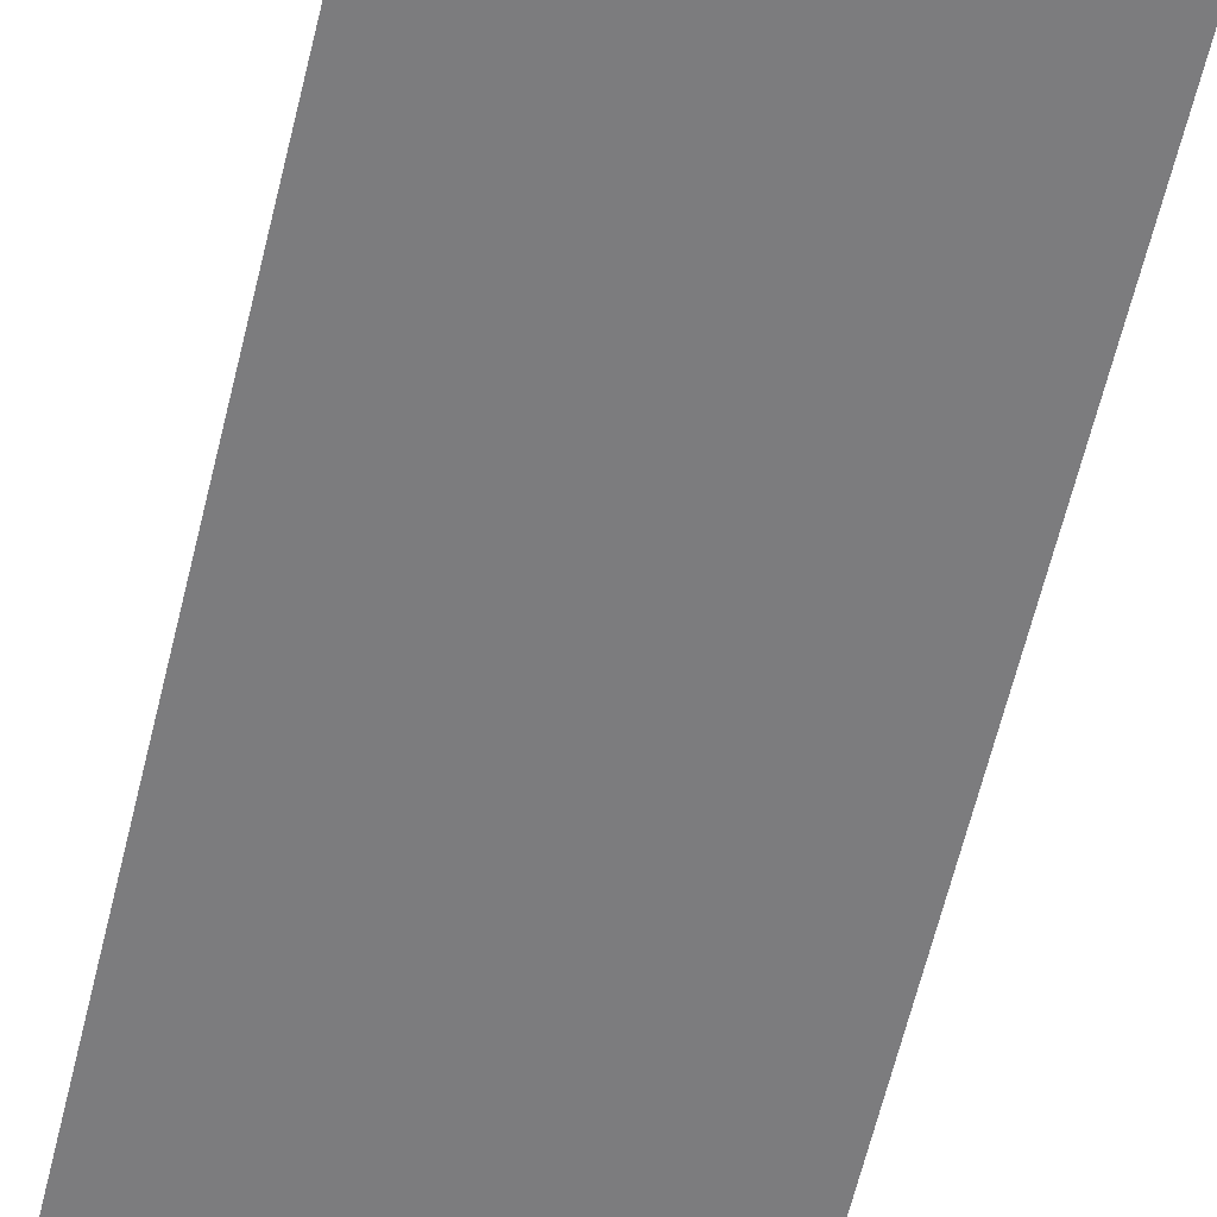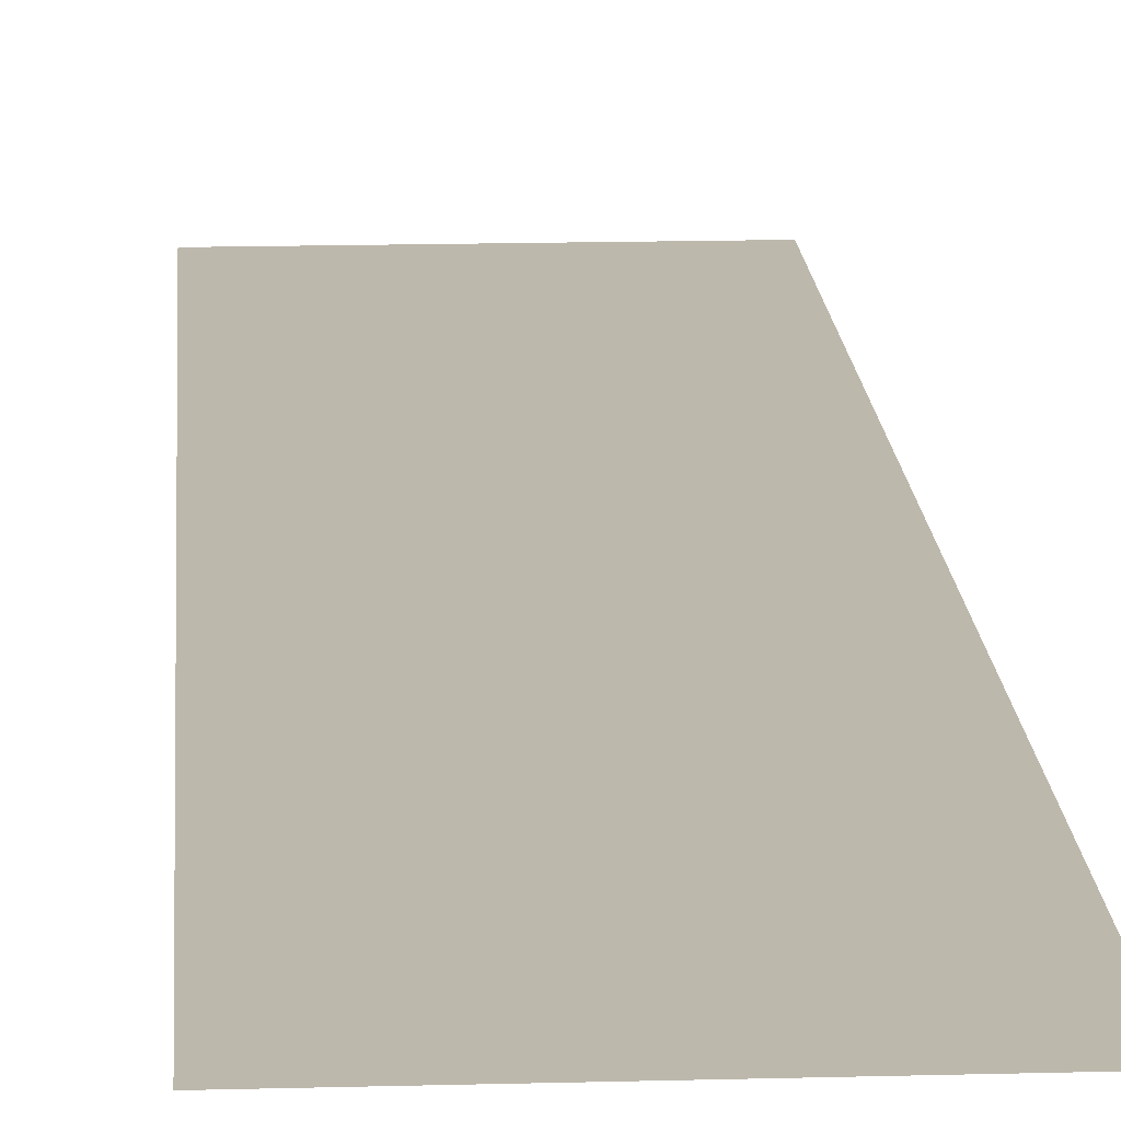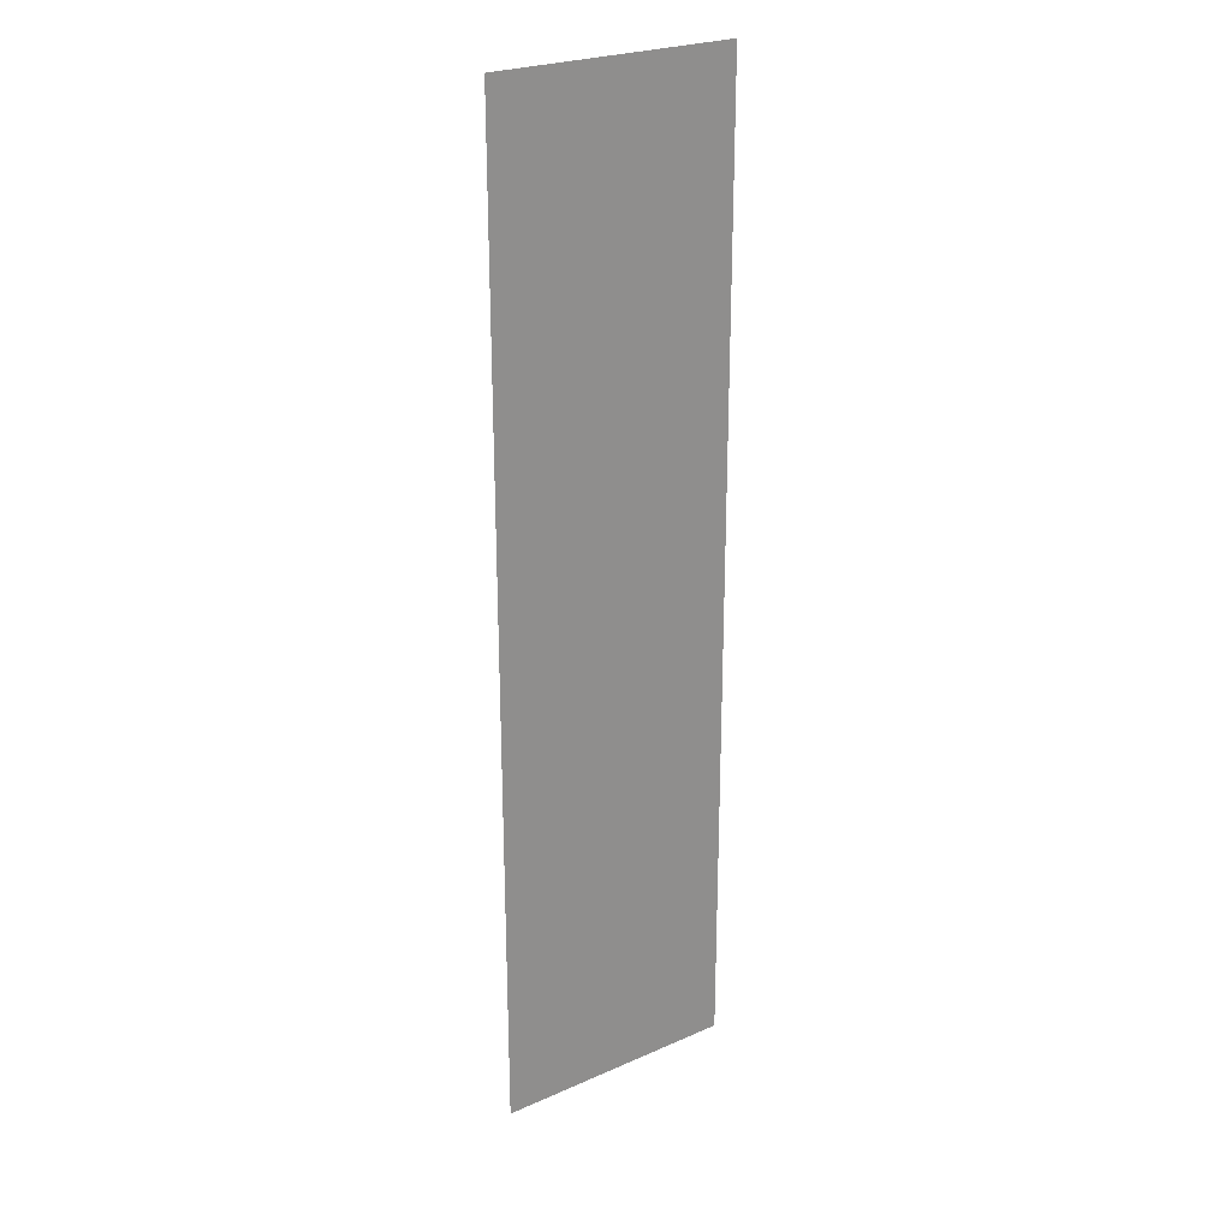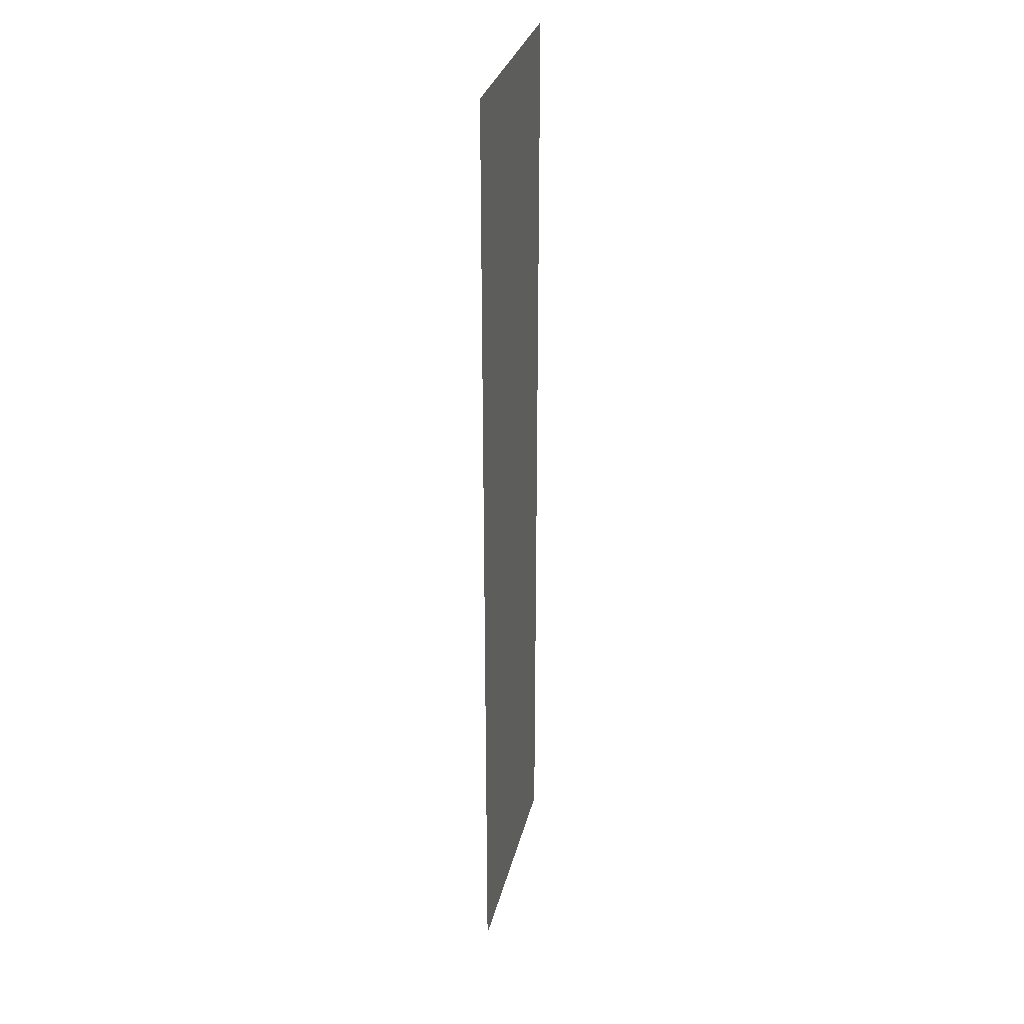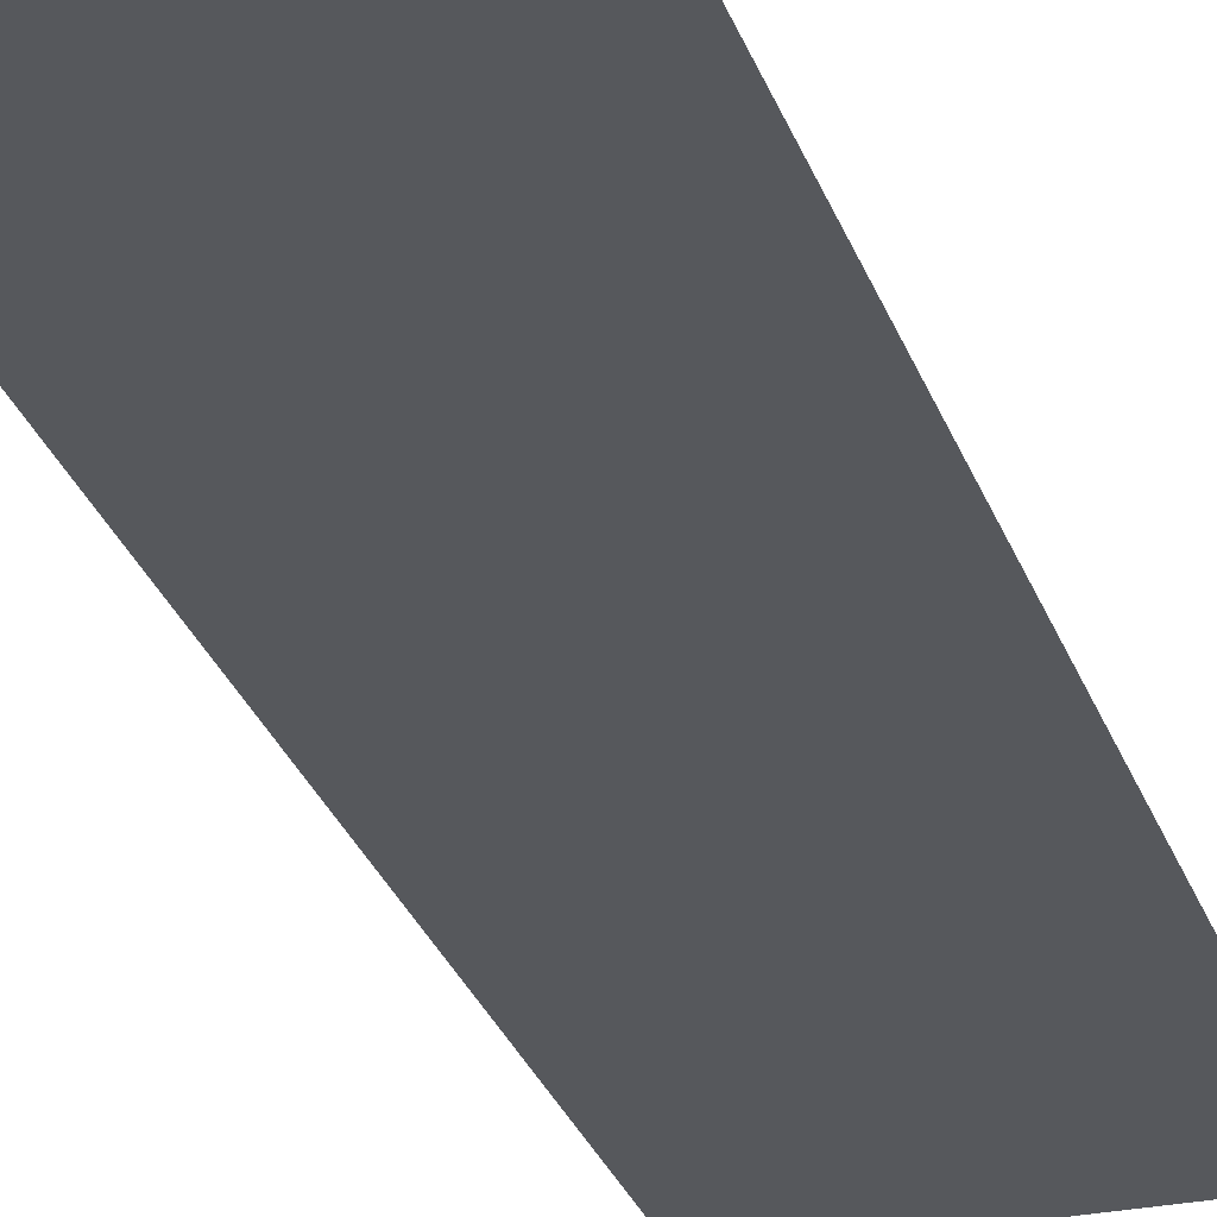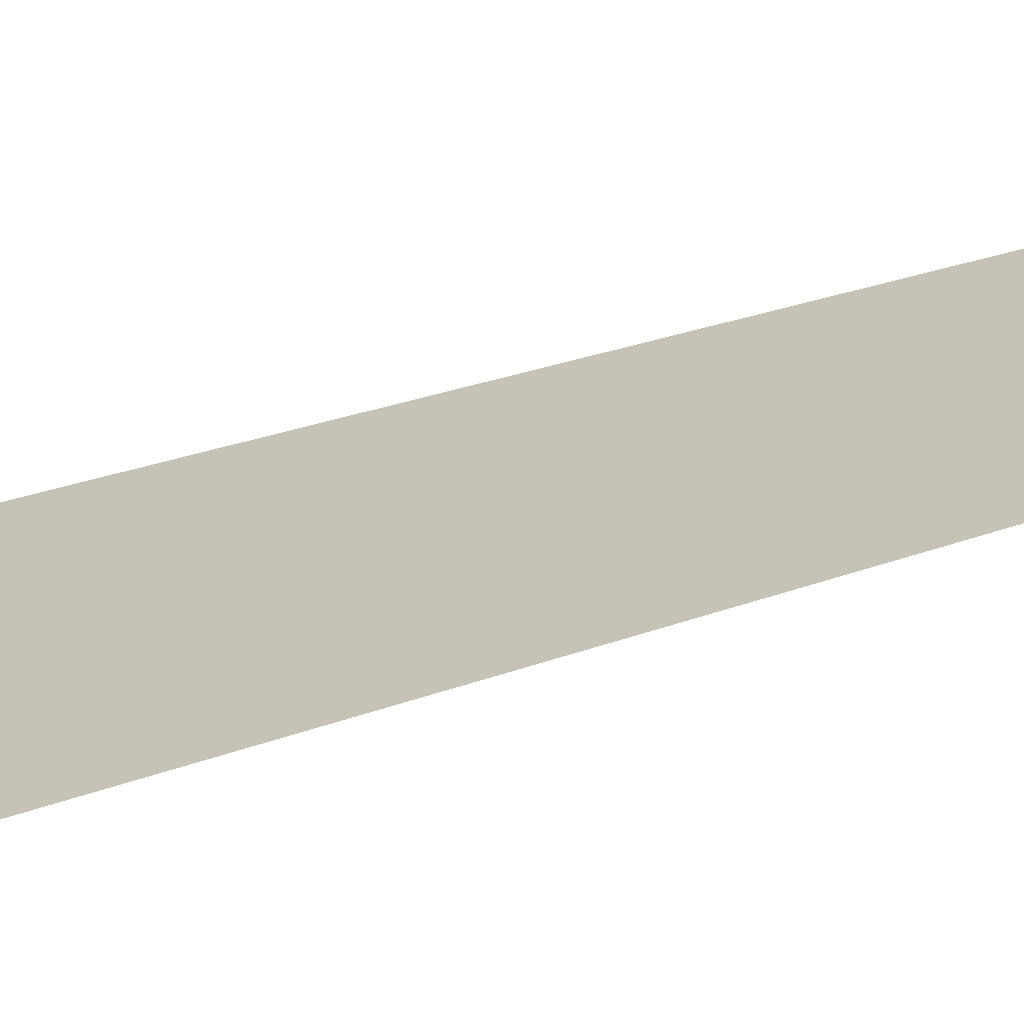
<metadata>
{"format":"obj","ext":"obj","renderer":"f3d","projection":"perspective","resolution":1024,"background":"white","views":[{"elev":-58.9,"azim":166.9,"up":"+Z"},{"elev":14.9,"azim":176.6,"up":"+Z"},{"elev":25.1,"azim":-35.4,"up":"+Y"},{"elev":30.7,"azim":103.2,"up":"+Y"},{"elev":-27.9,"azim":-163.0,"up":"+Z"},{"elev":18.9,"azim":-129.5,"up":"+Z"}]}
</metadata>
<code>
g GR_Plane278
v 3777 1210 4445
v 3777 934.2 4445
v 3708 934.2 4445
v 3708 1210 4445
f 3 1 2
f 1 3 4

</code>
